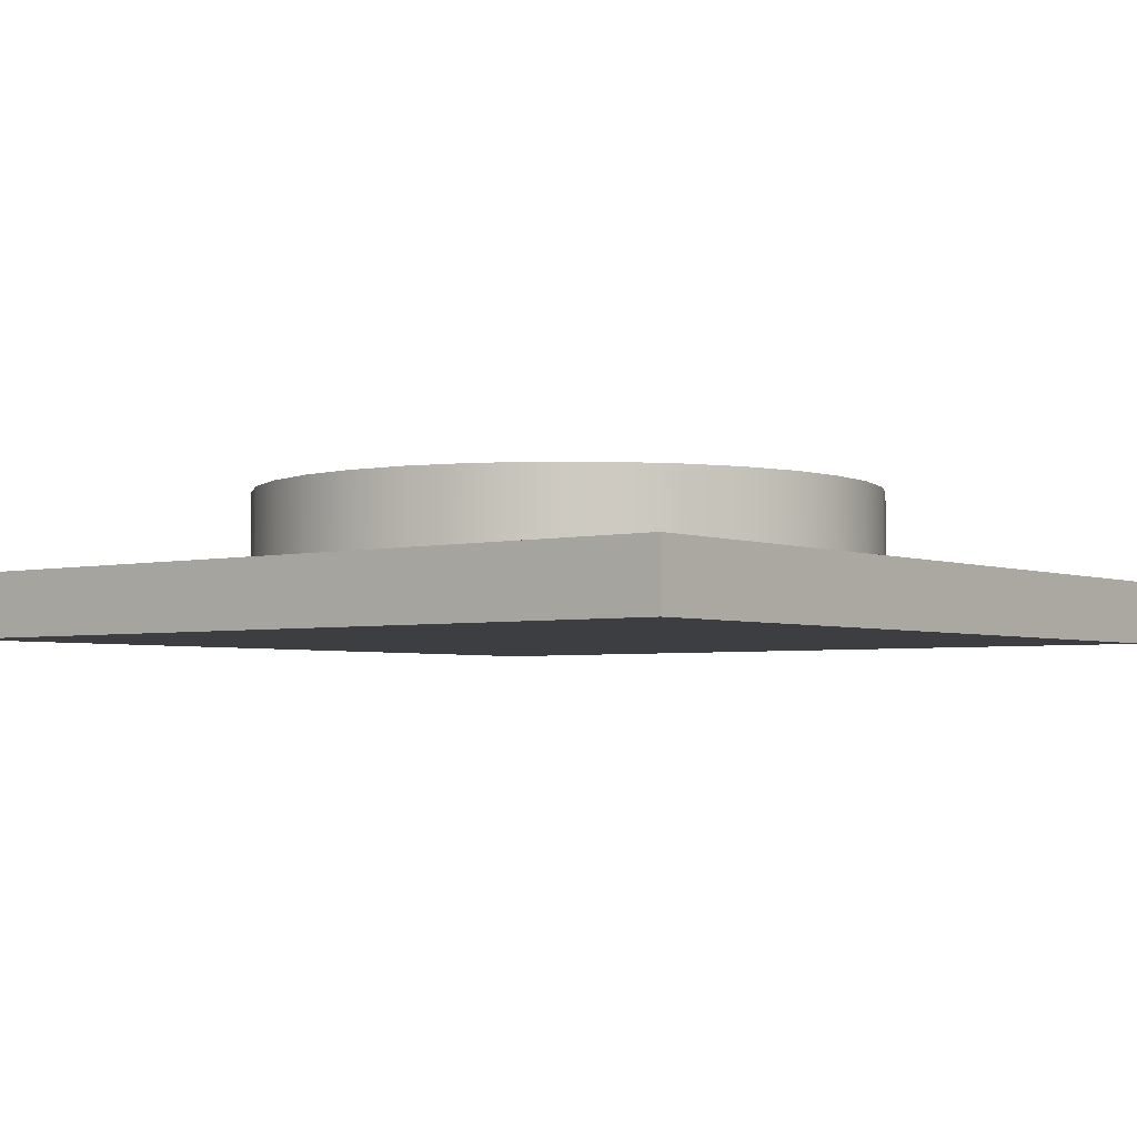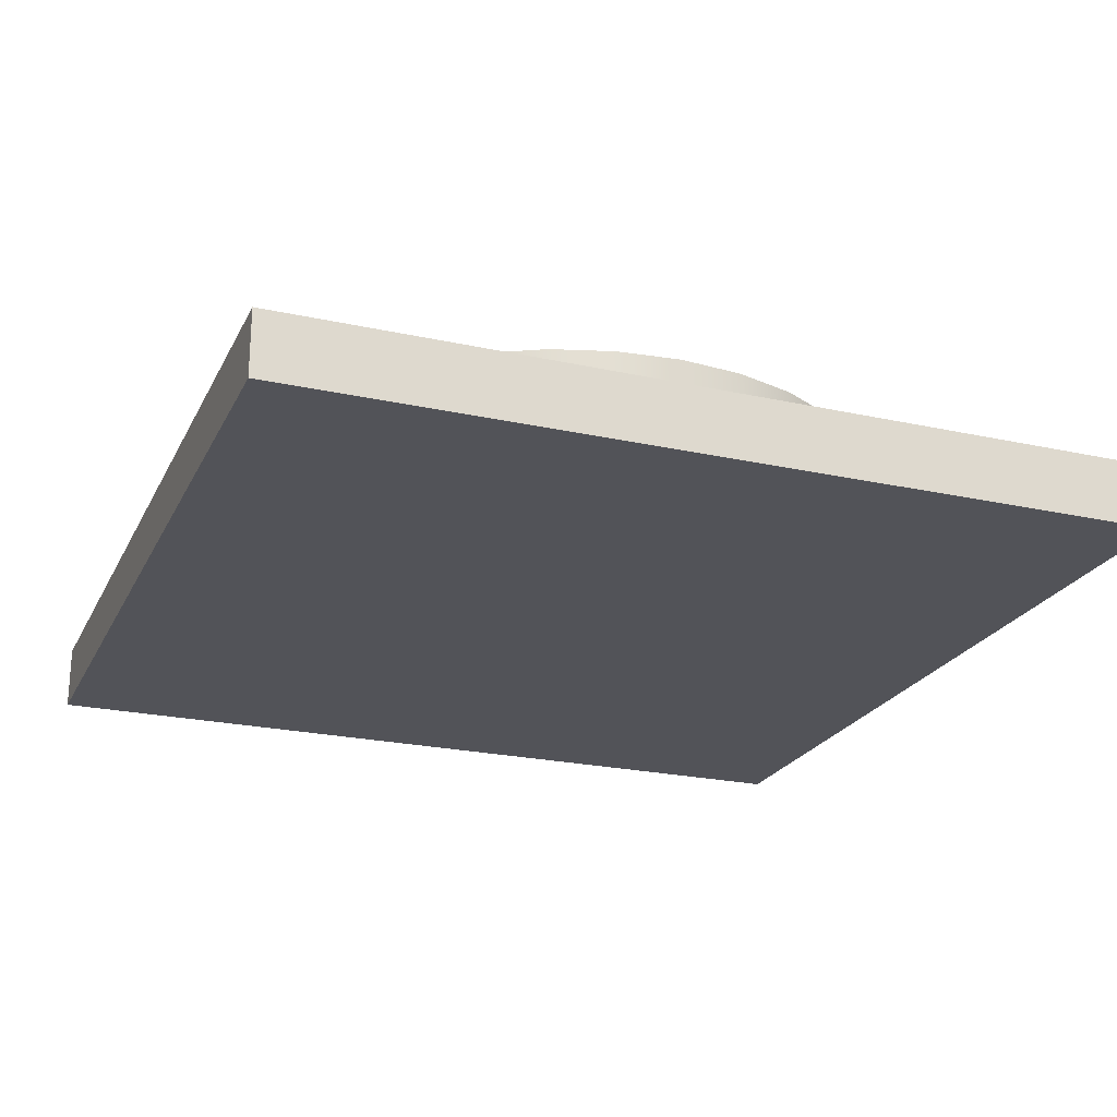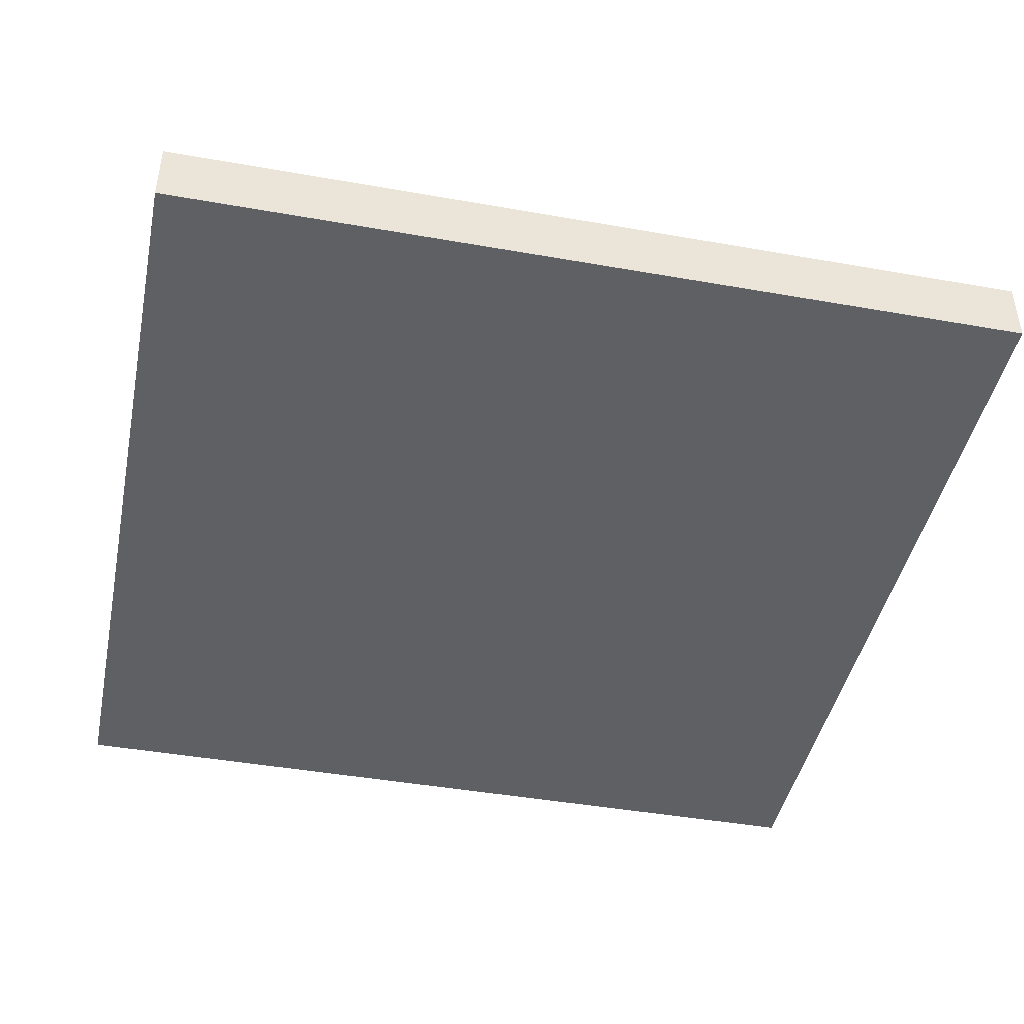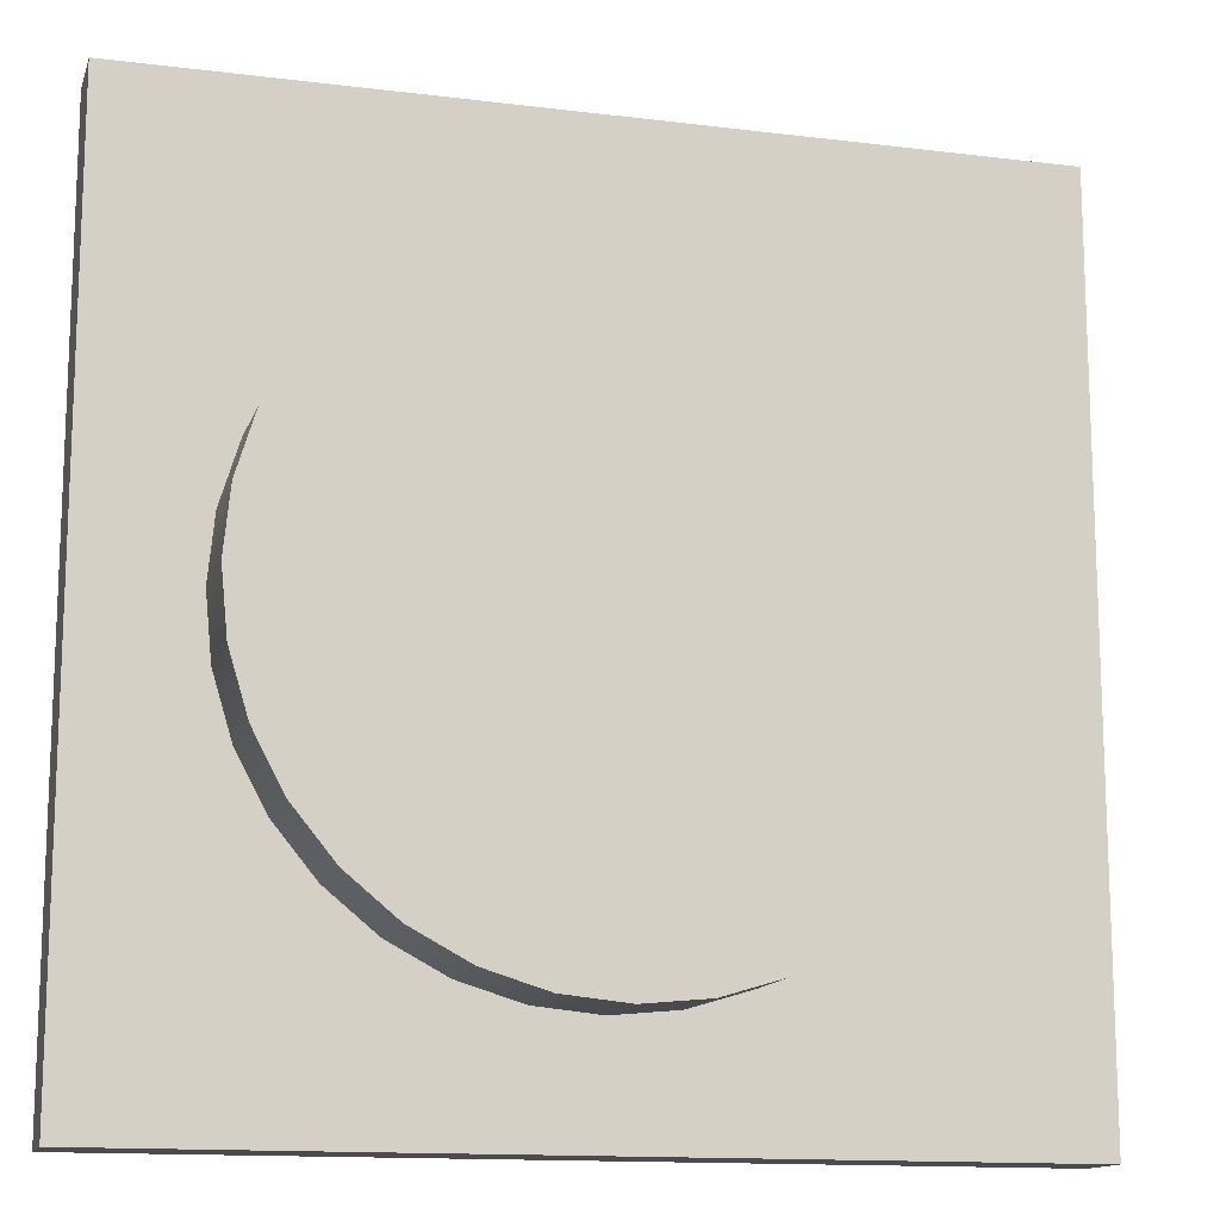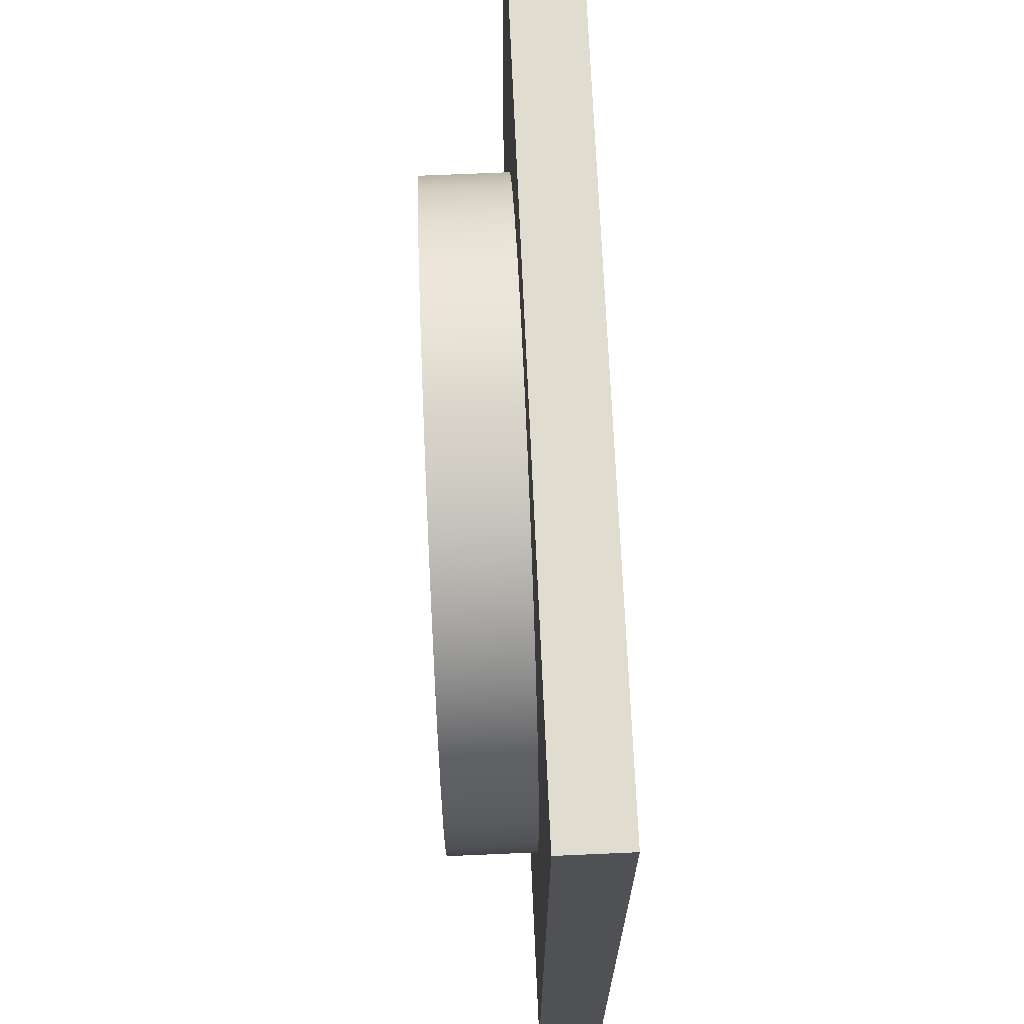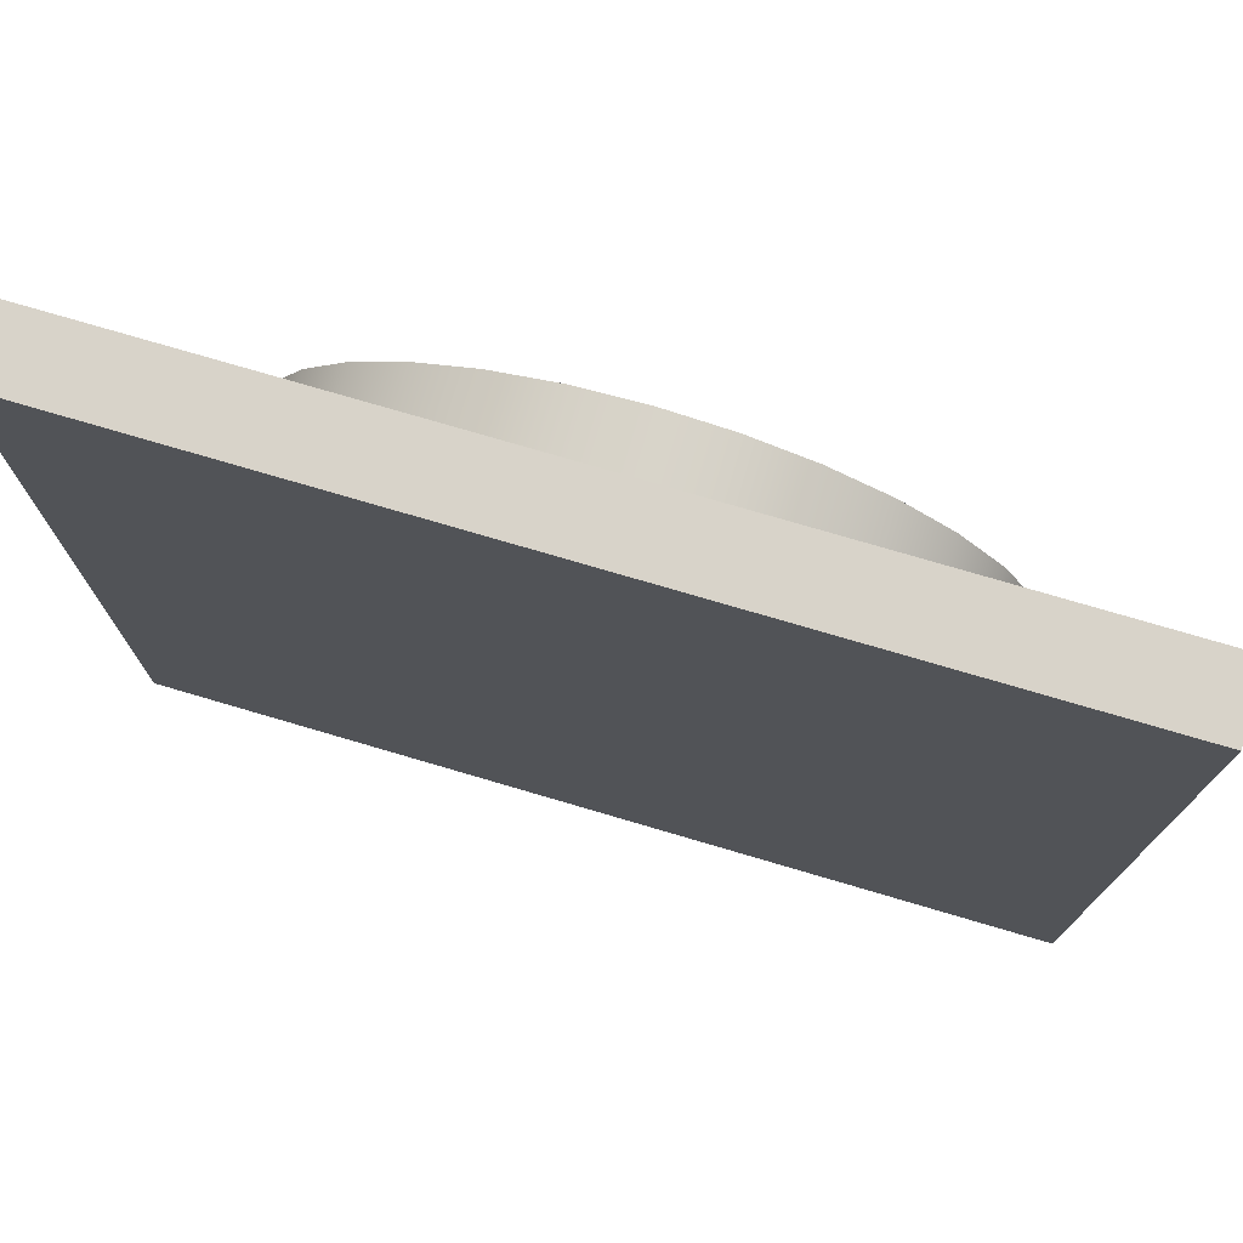
<metadata>
{"format":"obj","ext":"obj","renderer":"f3d","projection":"perspective","resolution":1024,"background":"white","views":[{"elev":-3.6,"azim":-51.6,"up":"+Y"},{"elev":-22.7,"azim":-110.8,"up":"+Y"},{"elev":-43.9,"azim":-101.7,"up":"+Y"},{"elev":-13.8,"azim":164.6,"up":"+Z"},{"elev":69.5,"azim":-92.5,"up":"+Z"},{"elev":75.8,"azim":16.4,"up":"+Z"}]}
</metadata>
<code>
o Checkpoint_button
v 0 -0.04513 -0.7087
v 0 0.2575 -0.7087
v 0.1383 -0.04513 -0.695
v 0.1383 0.2575 -0.695
v 0.2712 -0.04513 -0.6547
v 0.2712 0.2575 -0.6547
v 0.3937 -0.04513 -0.5892
v 0.3937 0.2575 -0.5892
v 0.5011 -0.04513 -0.5011
v 0.5011 0.2575 -0.5011
v 0.5892 -0.04513 -0.3937
v 0.5892 0.2575 -0.3937
v 0.6547 -0.04513 -0.2712
v 0.6547 0.2575 -0.2712
v 0.695 -0.04513 -0.1383
v 0.695 0.2575 -0.1383
v 0.7087 -0.04513 0
v 0.7087 0.2575 0
v 0.695 -0.04513 0.1383
v 0.695 0.2575 0.1383
v 0.6547 -0.04513 0.2712
v 0.6547 0.2575 0.2712
v 0.5892 -0.04513 0.3937
v 0.5892 0.2575 0.3937
v 0.5011 -0.04513 0.5011
v 0.5011 0.2575 0.5011
v 0.3937 -0.04513 0.5892
v 0.3937 0.2575 0.5892
v 0.2712 -0.04513 0.6547
v 0.2712 0.2575 0.6547
v 0.1383 -0.04513 0.695
v 0.1383 0.2575 0.695
v 0 -0.04513 0.7087
v 0 0.2575 0.7087
v -0.1383 -0.04513 0.695
v -0.1383 0.2575 0.695
v -0.2712 -0.04513 0.6547
v -0.2712 0.2575 0.6547
v -0.3937 -0.04513 0.5892
v -0.3937 0.2575 0.5892
v -0.5011 -0.04513 0.5011
v -0.5011 0.2575 0.5011
v -0.5892 -0.04513 0.3937
v -0.5892 0.2575 0.3937
v -0.6547 -0.04513 0.2712
v -0.6547 0.2575 0.2712
v -0.695 -0.04513 0.1383
v -0.695 0.2575 0.1383
v -0.7087 -0.04513 0
v -0.7087 0.2575 0
v -0.695 -0.04513 -0.1383
v -0.695 0.2575 -0.1383
v -0.6547 -0.04513 -0.2712
v -0.6547 0.2575 -0.2712
v -0.5892 -0.04513 -0.3937
v -0.5892 0.2575 -0.3937
v -0.5011 -0.04513 -0.5011
v -0.5011 0.2575 -0.5011
v -0.3937 -0.04513 -0.5892
v -0.3937 0.2575 -0.5892
v -0.2712 -0.04513 -0.6547
v -0.2712 0.2575 -0.6547
v -0.1383 -0.04513 -0.695
v -0.1383 0.2575 -0.695
v -0.9454 -0.07122 0.9454
v -0.9454 0.07122 0.9454
v -0.9454 -0.07122 -0.9454
v -0.9454 0.07122 -0.9454
v 0.9454 -0.07122 0.9454
v 0.9454 0.07122 0.9454
v 0.9454 -0.07122 -0.9454
v 0.9454 0.07122 -0.9454
f 1 2 4 3
f 3 4 6 5
f 5 6 8 7
f 7 8 10 9
f 9 10 12 11
f 11 12 14 13
f 13 14 16 15
f 15 16 18 17
f 17 18 20 19
f 19 20 22 21
f 21 22 24 23
f 23 24 26 25
f 25 26 28 27
f 27 28 30 29
f 29 30 32 31
f 31 32 34 33
f 33 34 36 35
f 35 36 38 37
f 37 38 40 39
f 39 40 42 41
f 41 42 44 43
f 43 44 46 45
f 45 46 48 47
f 47 48 50 49
f 49 50 52 51
f 51 52 54 53
f 53 54 56 55
f 55 56 58 57
f 57 58 60 59
f 59 60 62 61
f 4 2 64 62 60 58 56 54 52 50 48 46 44 42 40 38 36 34 32 30 28 26 24 22 20 18 16 14 12 10 8 6
f 61 62 64 63
f 63 64 2 1
f 1 3 5 7 9 11 13 15 17 19 21 23 25 27 29 31 33 35 37 39 41 43 45 47 49 51 53 55 57 59 61 63
f 65 66 68 67
f 67 68 72 71
f 71 72 70 69
f 69 70 66 65
f 67 71 69 65
f 72 68 66 70

</code>
